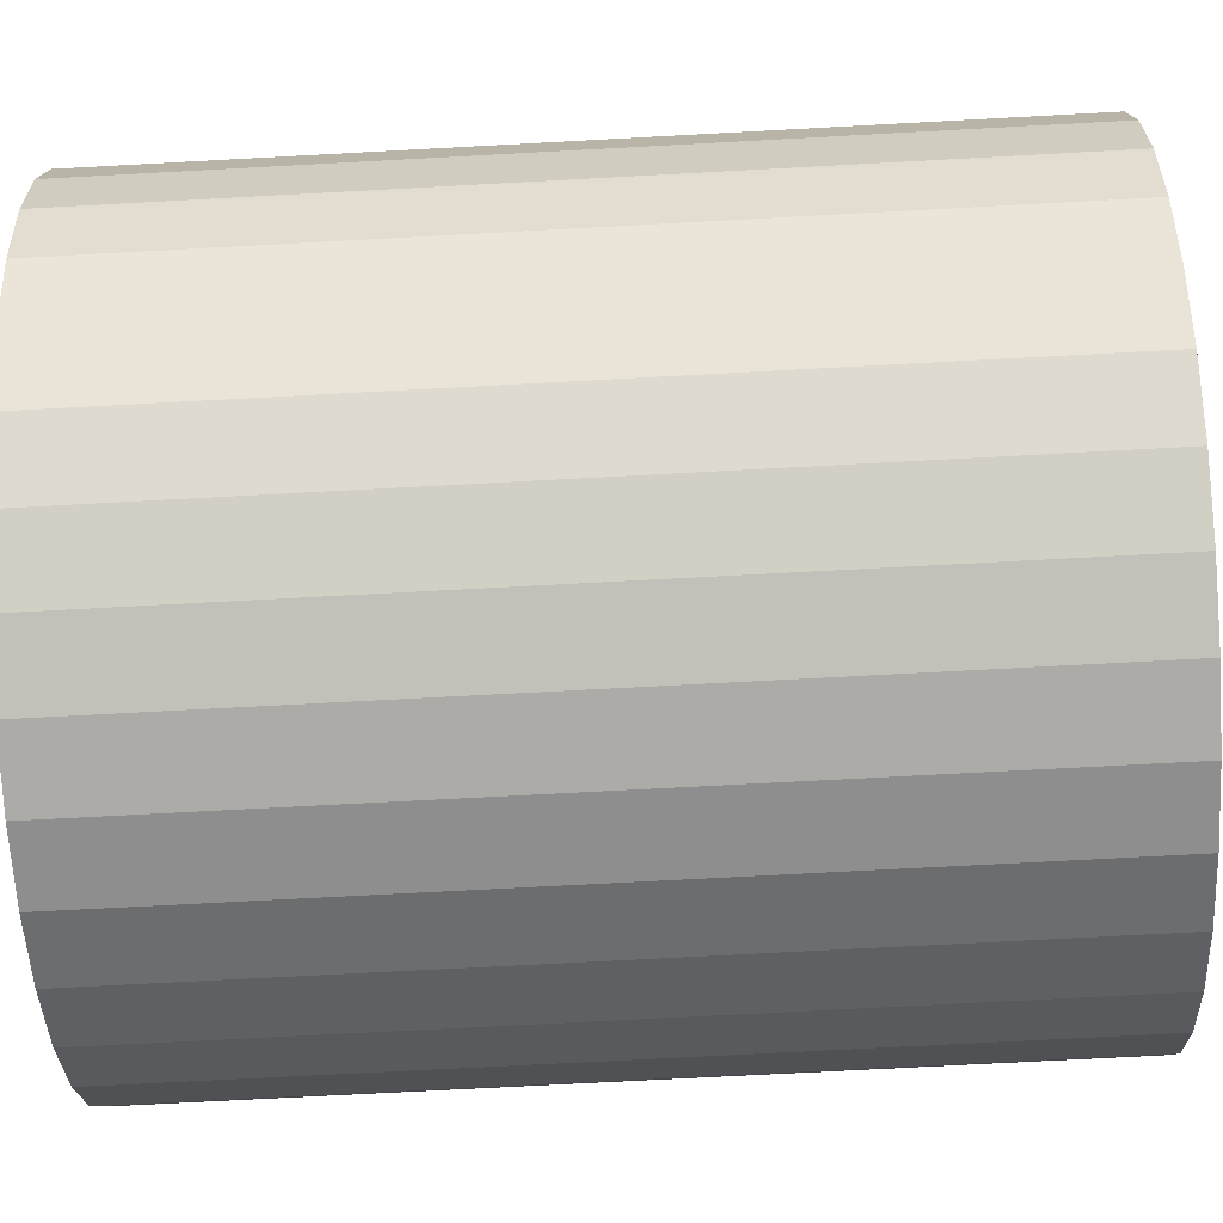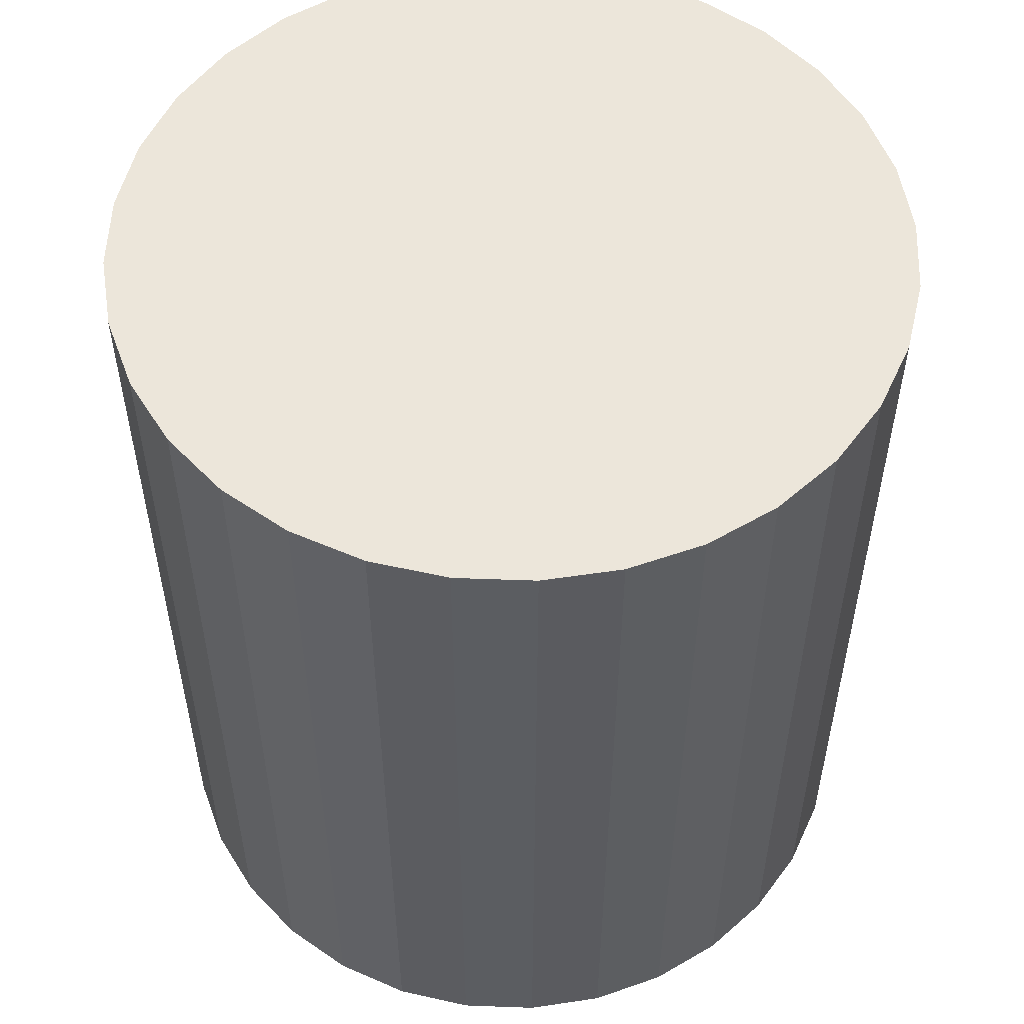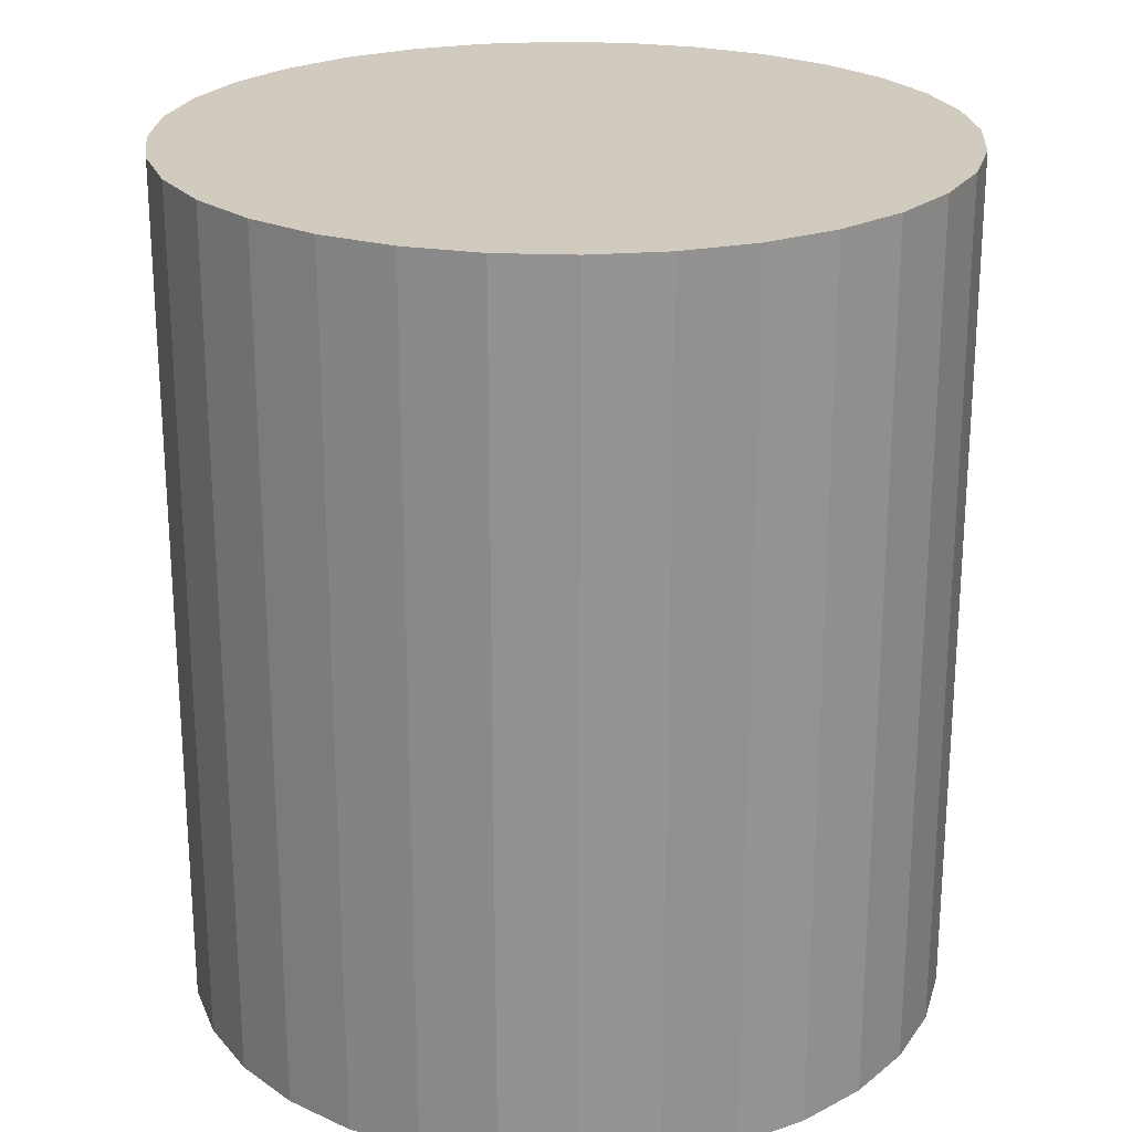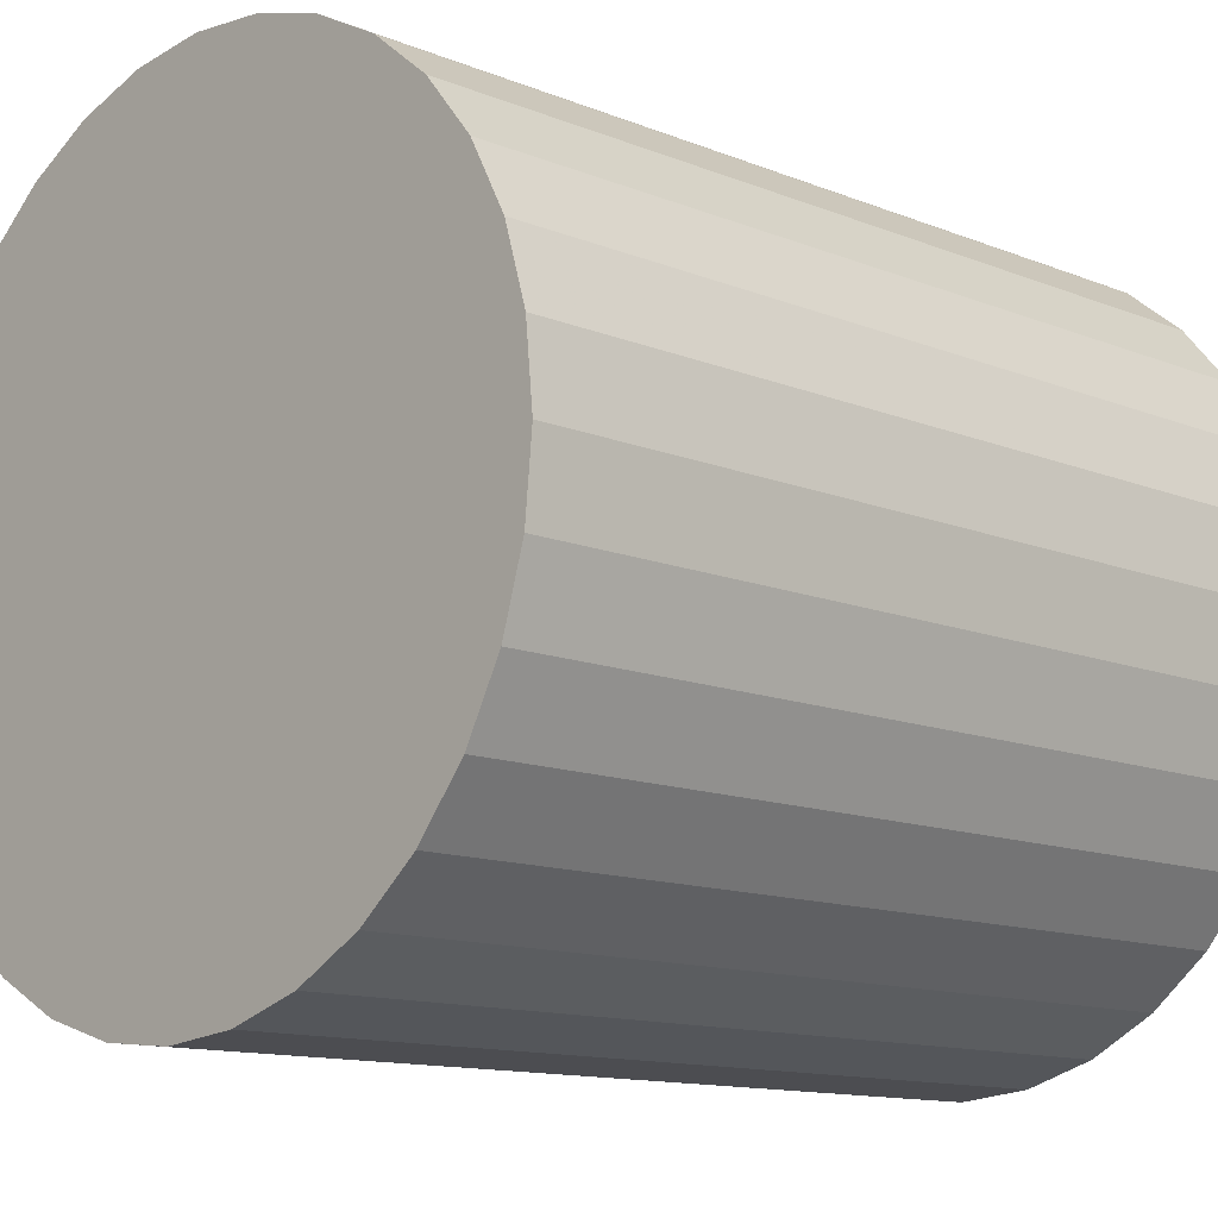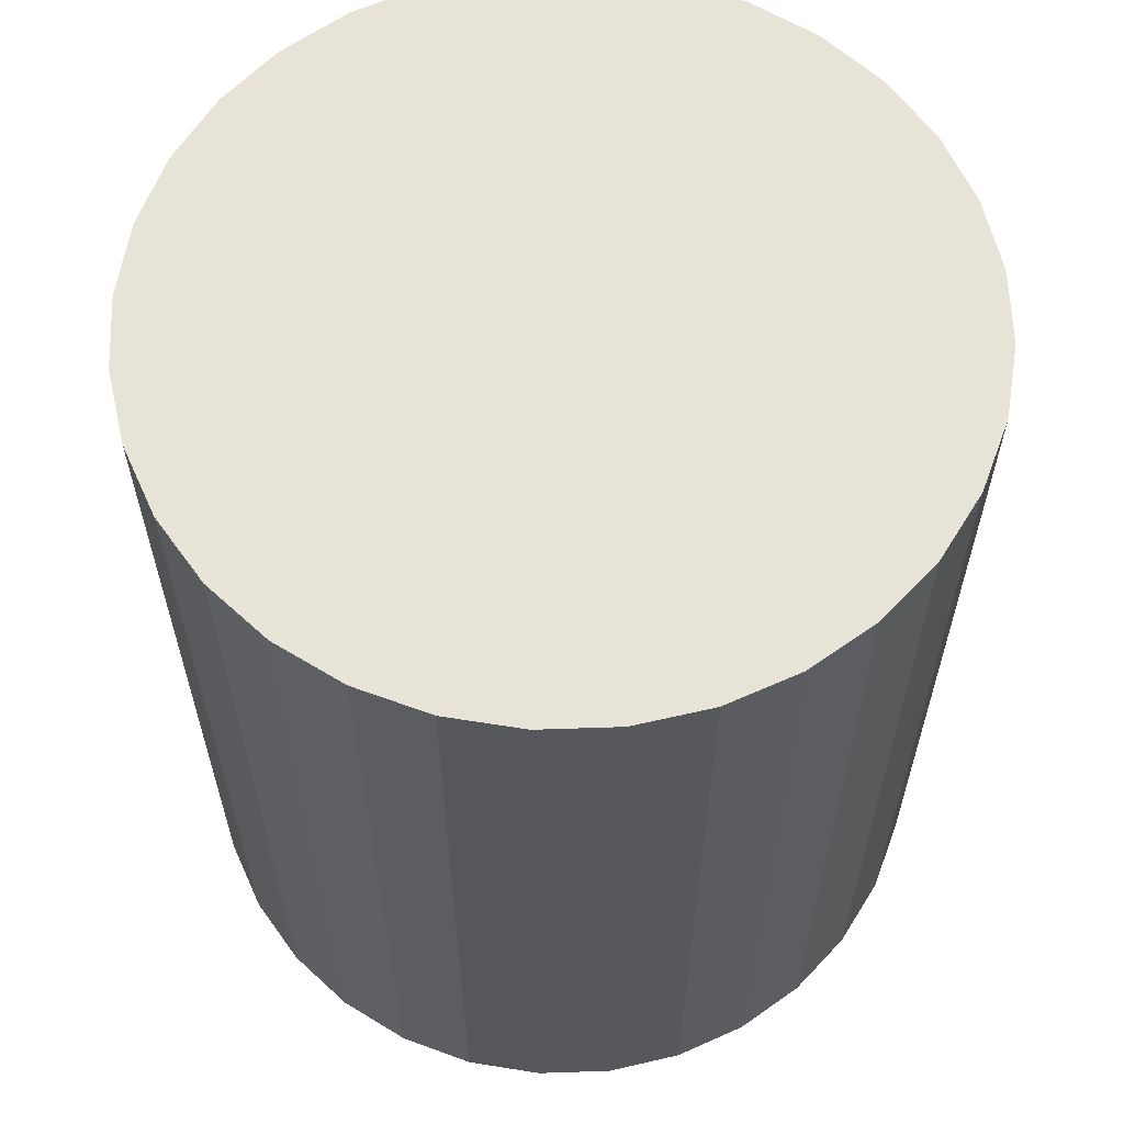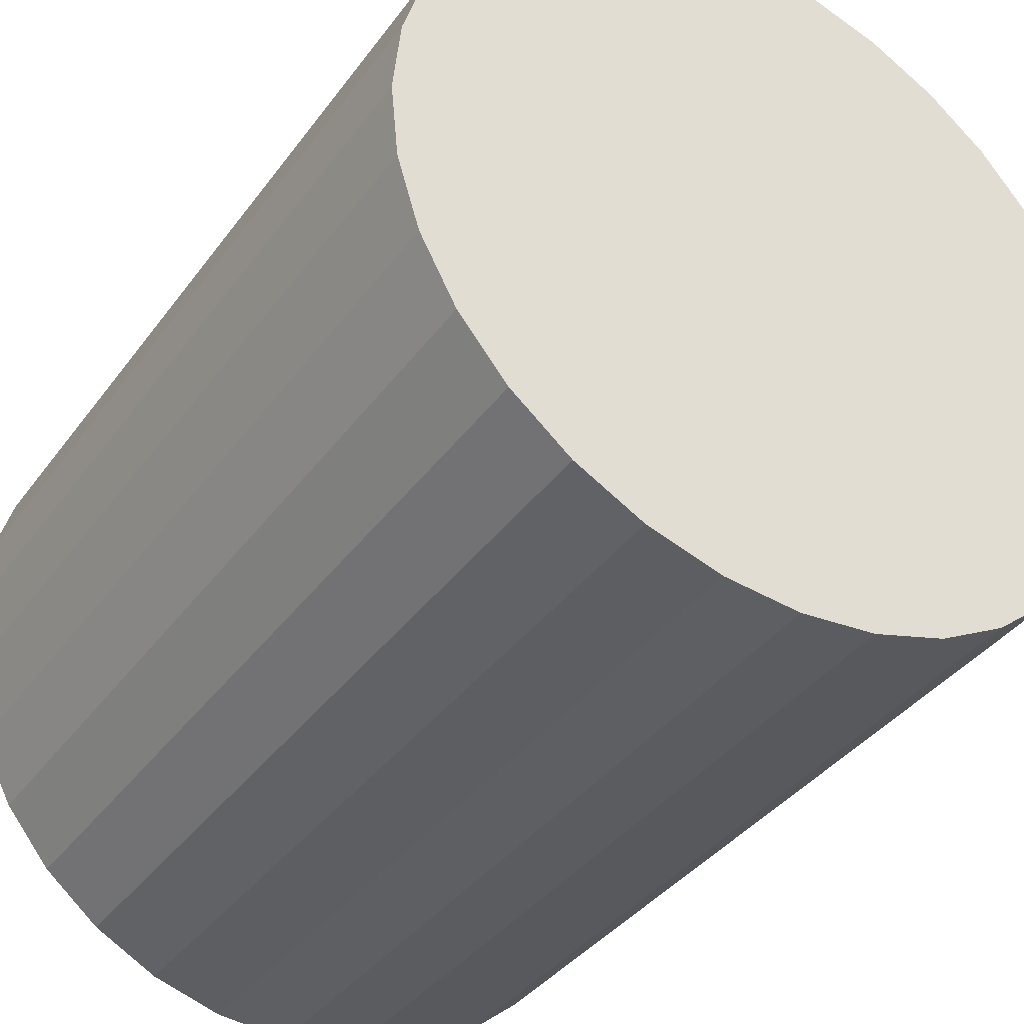
<metadata>
{"format":"obj","ext":"obj","renderer":"f3d","projection":"perspective","resolution":1024,"background":"white","views":[{"elev":-70.6,"azim":93.1,"up":"+Y"},{"elev":54.3,"azim":-160.9,"up":"+Z"},{"elev":23.3,"azim":54.4,"up":"+Z"},{"elev":-12.4,"azim":-133.5,"up":"+Y"},{"elev":61.6,"azim":37.4,"up":"+Z"},{"elev":-37.6,"azim":148.2,"up":"+Y"}]}
</metadata>
<code>
v 0 0 -0.02627
v 0.0233 0 -0.02627
v 0.0233 0 0.02627
v 0 0 0.02627
v 0.02285 0.004545 -0.02627
v 0.02285 0.004545 0.02627
v 0.02152 0.008915 -0.02627
v 0.02152 0.008915 0.02627
v 0.01937 0.01294 -0.02627
v 0.01937 0.01294 0.02627
v 0.01647 0.01647 -0.02627
v 0.01647 0.01647 0.02627
v 0.01294 0.01937 -0.02627
v 0.01294 0.01937 0.02627
v 0.008915 0.02152 -0.02627
v 0.008915 0.02152 0.02627
v 0.004545 0.02285 -0.02627
v 0.004545 0.02285 0.02627
v 0 0.0233 -0.02627
v 0 0.0233 0.02627
v -0.004545 0.02285 -0.02627
v -0.004545 0.02285 0.02627
v -0.008915 0.02152 -0.02627
v -0.008915 0.02152 0.02627
v -0.01294 0.01937 -0.02627
v -0.01294 0.01937 0.02627
v -0.01647 0.01647 -0.02627
v -0.01647 0.01647 0.02627
v -0.01937 0.01294 -0.02627
v -0.01937 0.01294 0.02627
v -0.02152 0.008915 -0.02627
v -0.02152 0.008915 0.02627
v -0.02285 0.004545 -0.02627
v -0.02285 0.004545 0.02627
v -0.0233 0 -0.02627
v -0.0233 0 0.02627
v -0.02285 -0.004545 -0.02627
v -0.02285 -0.004545 0.02627
v -0.02152 -0.008915 -0.02627
v -0.02152 -0.008915 0.02627
v -0.01937 -0.01294 -0.02627
v -0.01937 -0.01294 0.02627
v -0.01647 -0.01647 -0.02627
v -0.01647 -0.01647 0.02627
v -0.01294 -0.01937 -0.02627
v -0.01294 -0.01937 0.02627
v -0.008915 -0.02152 -0.02627
v -0.008915 -0.02152 0.02627
v -0.004545 -0.02285 -0.02627
v -0.004545 -0.02285 0.02627
v -0 -0.0233 -0.02627
v -0 -0.0233 0.02627
v 0.004545 -0.02285 -0.02627
v 0.004545 -0.02285 0.02627
v 0.008915 -0.02152 -0.02627
v 0.008915 -0.02152 0.02627
v 0.01294 -0.01937 -0.02627
v 0.01294 -0.01937 0.02627
v 0.01647 -0.01647 -0.02627
v 0.01647 -0.01647 0.02627
v 0.01937 -0.01294 -0.02627
v 0.01937 -0.01294 0.02627
v 0.02152 -0.008915 -0.02627
v 0.02152 -0.008915 0.02627
v 0.02285 -0.004545 -0.02627
v 0.02285 -0.004545 0.02627
f 2 1 5
f 2 5 3
f 3 5 6
f 3 6 4
f 5 1 7
f 5 7 6
f 6 7 8
f 6 8 4
f 7 1 9
f 7 9 8
f 8 9 10
f 8 10 4
f 9 1 11
f 9 11 10
f 10 11 12
f 10 12 4
f 11 1 13
f 11 13 12
f 12 13 14
f 12 14 4
f 13 1 15
f 13 15 14
f 14 15 16
f 14 16 4
f 15 1 17
f 15 17 16
f 16 17 18
f 16 18 4
f 17 1 19
f 17 19 18
f 18 19 20
f 18 20 4
f 19 1 21
f 19 21 20
f 20 21 22
f 20 22 4
f 21 1 23
f 21 23 22
f 22 23 24
f 22 24 4
f 23 1 25
f 23 25 24
f 24 25 26
f 24 26 4
f 25 1 27
f 25 27 26
f 26 27 28
f 26 28 4
f 27 1 29
f 27 29 28
f 28 29 30
f 28 30 4
f 29 1 31
f 29 31 30
f 30 31 32
f 30 32 4
f 31 1 33
f 31 33 32
f 32 33 34
f 32 34 4
f 33 1 35
f 33 35 34
f 34 35 36
f 34 36 4
f 35 1 37
f 35 37 36
f 36 37 38
f 36 38 4
f 37 1 39
f 37 39 38
f 38 39 40
f 38 40 4
f 39 1 41
f 39 41 40
f 40 41 42
f 40 42 4
f 41 1 43
f 41 43 42
f 42 43 44
f 42 44 4
f 43 1 45
f 43 45 44
f 44 45 46
f 44 46 4
f 45 1 47
f 45 47 46
f 46 47 48
f 46 48 4
f 47 1 49
f 47 49 48
f 48 49 50
f 48 50 4
f 49 1 51
f 49 51 50
f 50 51 52
f 50 52 4
f 51 1 53
f 51 53 52
f 52 53 54
f 52 54 4
f 53 1 55
f 53 55 54
f 54 55 56
f 54 56 4
f 55 1 57
f 55 57 56
f 56 57 58
f 56 58 4
f 57 1 59
f 57 59 58
f 58 59 60
f 58 60 4
f 59 1 61
f 59 61 60
f 60 61 62
f 60 62 4
f 61 1 63
f 61 63 62
f 62 63 64
f 62 64 4
f 63 1 65
f 63 65 64
f 64 65 66
f 64 66 4
f 65 1 2
f 65 2 66
f 66 2 3
f 66 3 4

</code>
